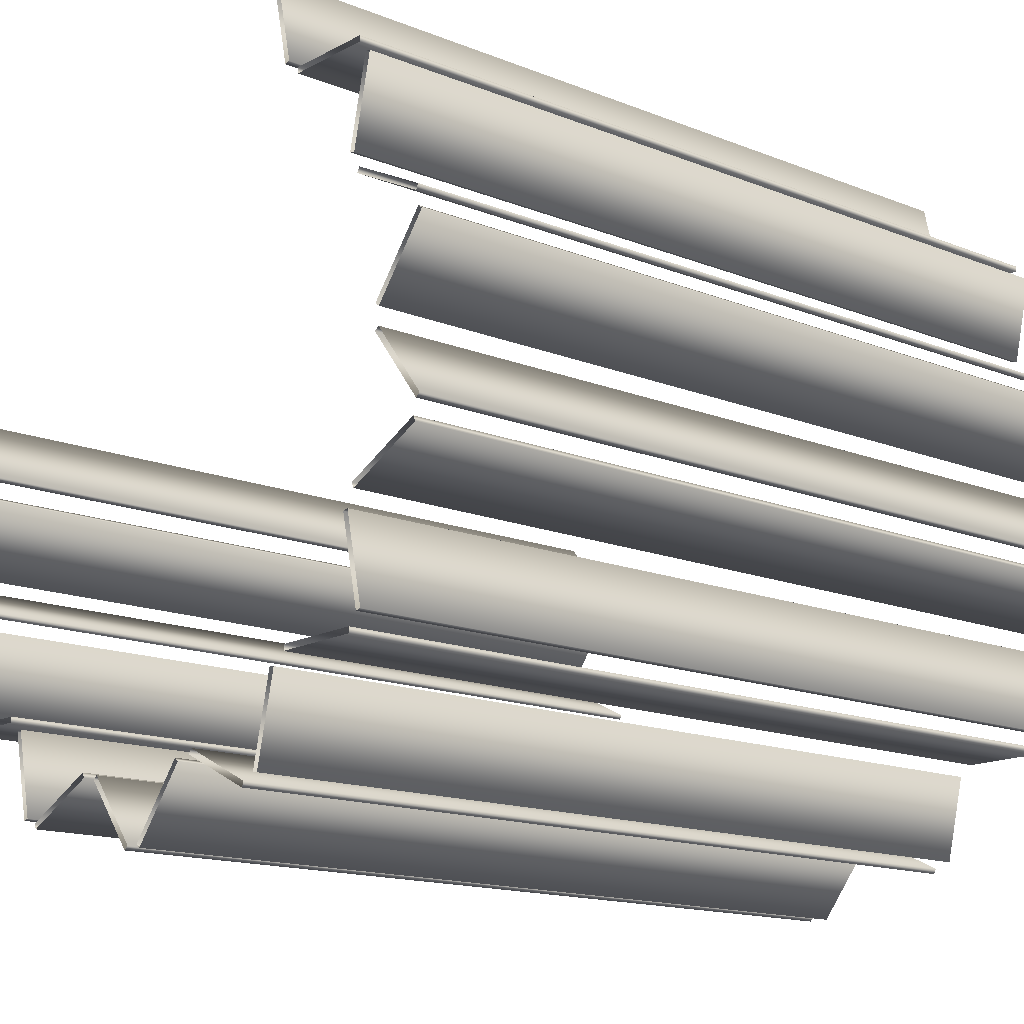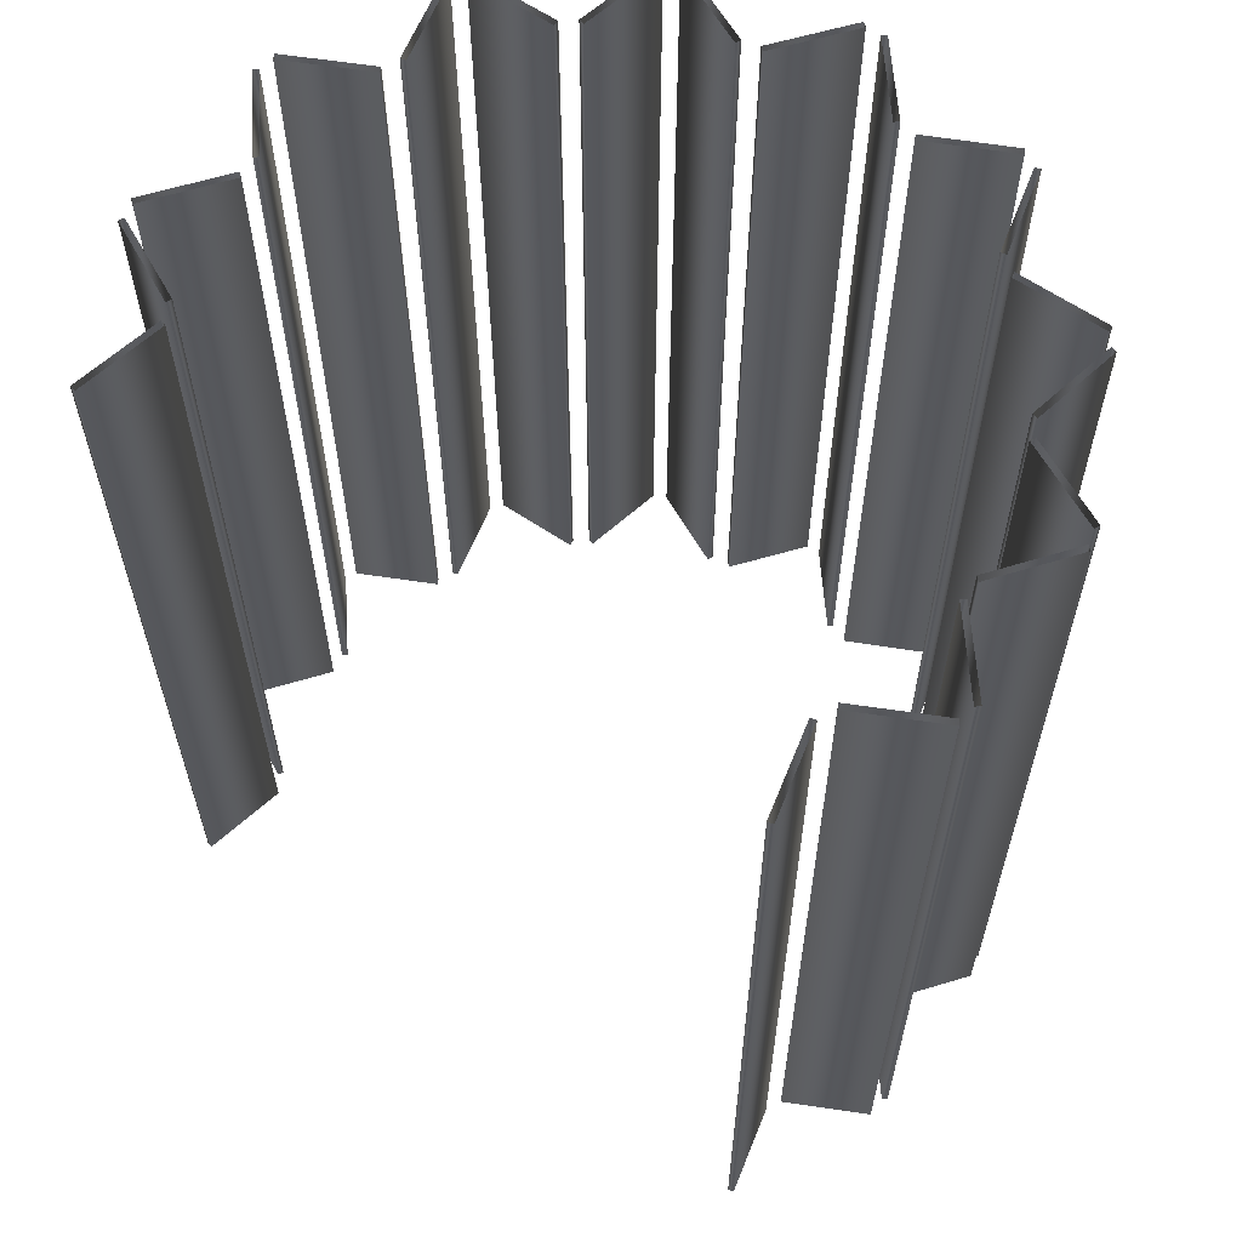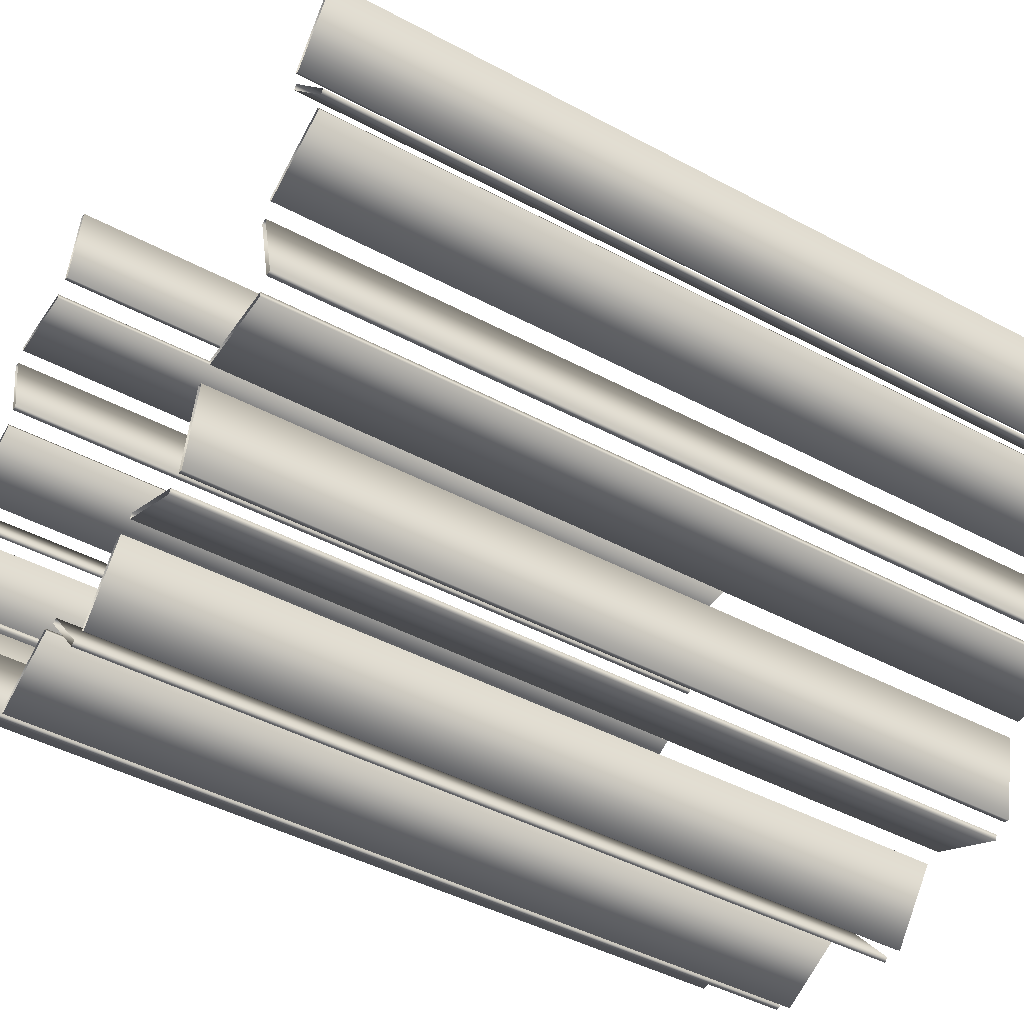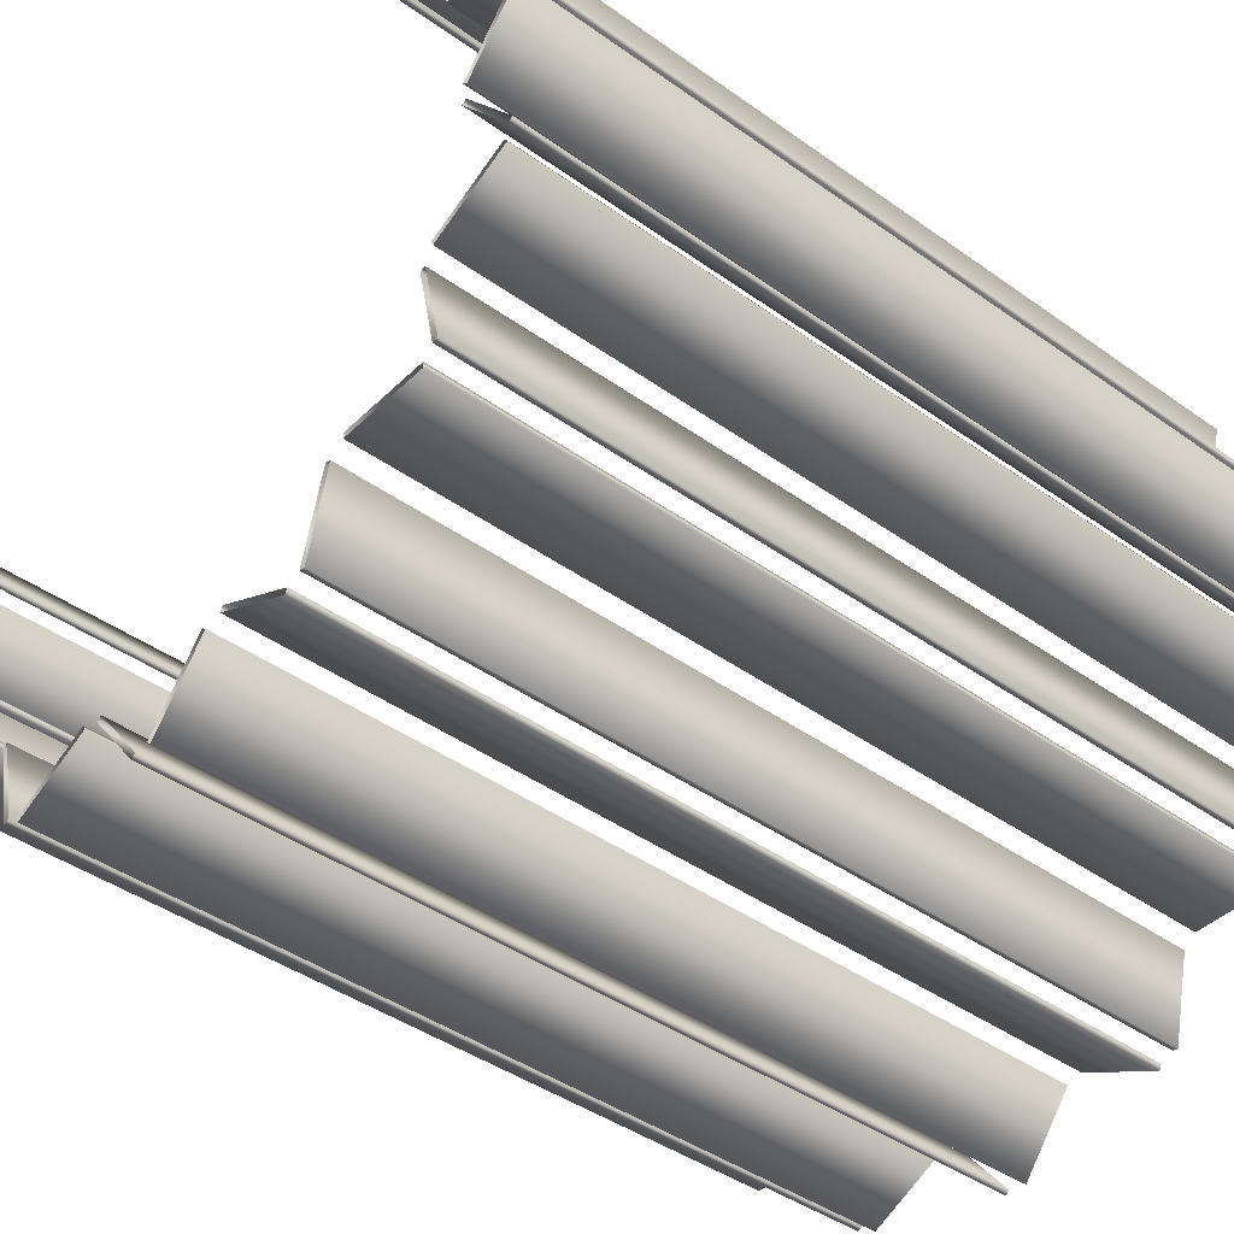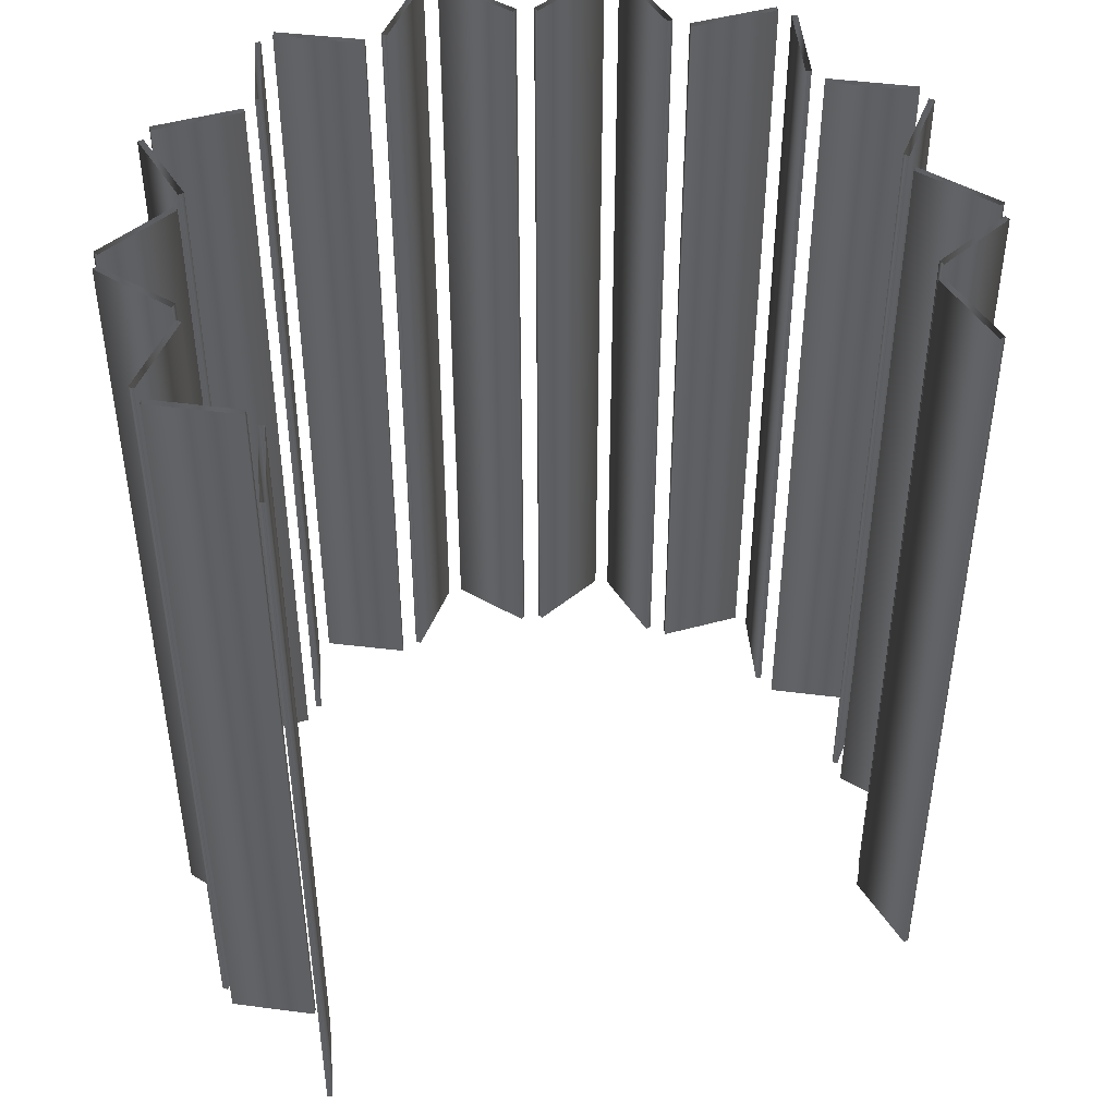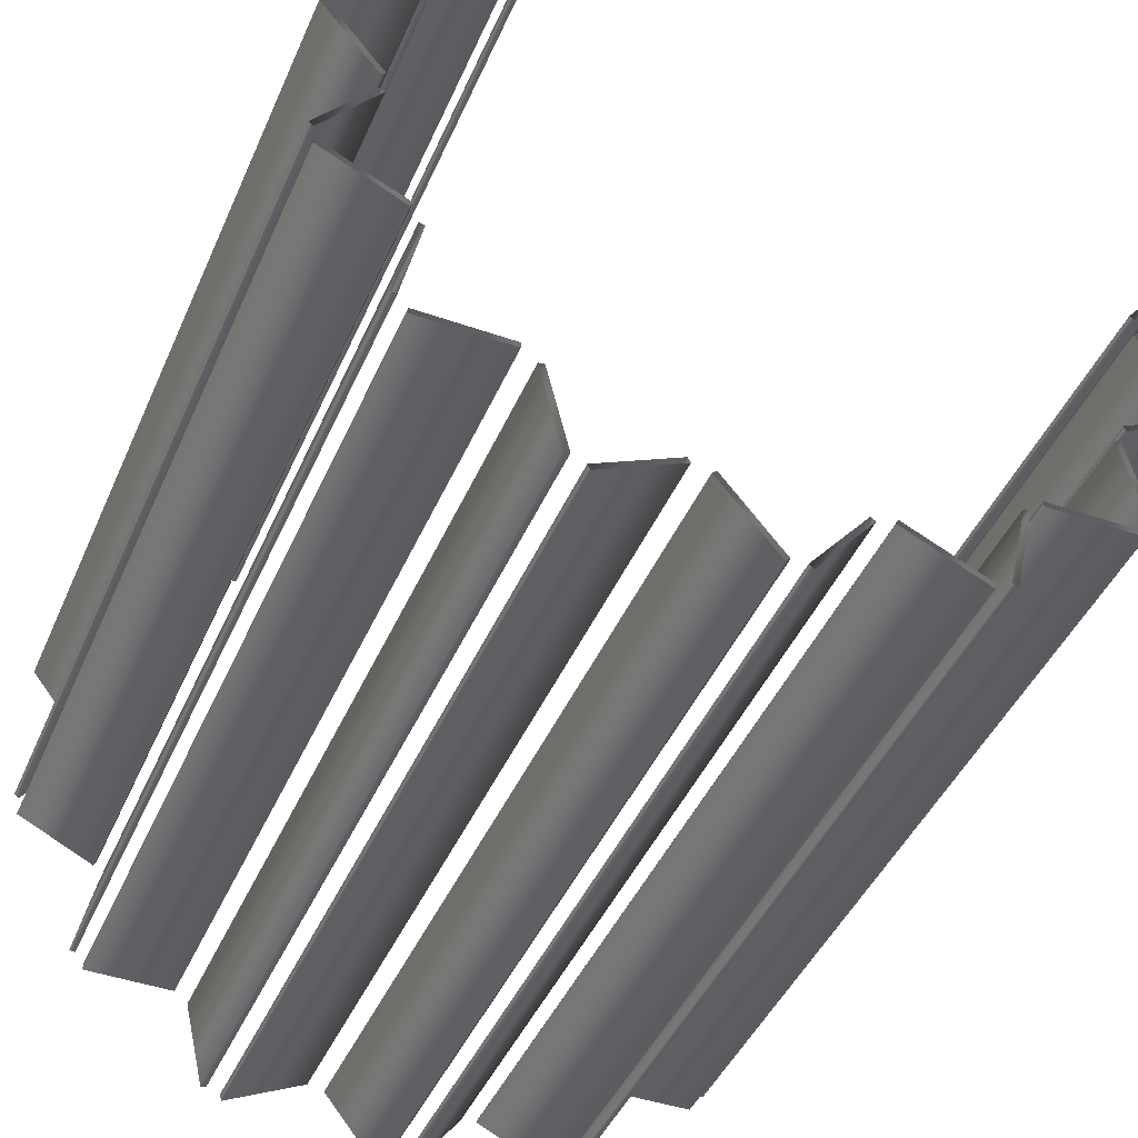
<metadata>
{"format":"obj","ext":"obj","renderer":"f3d","projection":"perspective","resolution":1024,"background":"white","views":[{"elev":-14.9,"azim":-130.7,"up":"+Z"},{"elev":62.2,"azim":60.2,"up":"+Y"},{"elev":-44.5,"azim":57.9,"up":"+Z"},{"elev":-41.8,"azim":-130.8,"up":"+Z"},{"elev":46.7,"azim":7.9,"up":"+Y"},{"elev":-43.6,"azim":-22.4,"up":"+Z"}]}
</metadata>
<code>
v 1.359 3 -0.2684
v 1.359 0 -0.2684
v 1.359 3 0.2684
v 1.359 0 0.2684
v 1.343 3 -0.2807
v 1.343 0 -0.2807
v 1.343 3 0.2807
v 1.343 0 0.2807
v 1.341 3 -0.347
v 1.341 0 -0.347
v 1.332 3 -0.329
v 1.332 0 -0.329
v 1.17 3 -0.0295
v 1.17 0 -0.0295
v 1.17 3 0.0295
v 1.17 0 0.0295
v 1.154 3 -0.04189
v 1.154 0 -0.04189
v 1.154 3 0.04189
v 1.154 0 0.04189
v 1.108 3 -0.8307
v 1.108 0 -0.8307
v 1.089 3 -0.8351
v 1.089 0 -0.8351
v 1.067 3 -0.4805
v 1.067 0 -0.4805
v 1.058 3 -0.4625
v 1.058 0 -0.4625
v 1.058 3 -0.8938
v 1.058 0 -0.8938
v 1.058 3 -0.8738
v 1.058 0 -0.8738
v 1.042 3 -0.5337
v 1.042 0 -0.5337
v 1.022 3 -0.538
v 1.022 0 -0.538
v 0.7536 3 -0.8956
v 0.7536 0 -0.8956
v 0.7535 3 -0.8756
v 0.7535 0 -0.8756
v 0.7075 3 -0.9324
v 0.7075 0 -0.9324
v 0.688 3 -0.9279
v 0.688 0 -0.9279
v 0.6387 3 -1.229
v 0.6387 0 -1.229
v 0.6192 3 -1.224
v 0.6192 0 -1.224
v 0.5746 3 -1.246
v 0.5746 0 -1.246
v 0.5661 3 -1.264
v 0.5661 0 -1.264
v 0.2996 3 -1.116
v 0.2996 0 -1.116
v 0.291 3 -1.134
v 0.291 0 -1.134
v 0.2335 3 -1.147
v 0.2335 0 -1.147
v 0.2179 3 -1.134
v 0.2179 0 -1.134
v 0.04301 3 -1.384
v 0.04301 0 -1.384
v 0.02741 3 -1.372
v 0.02741 0 -1.372
v -0.02211 3 -1.372
v -0.02211 0 -1.372
v -0.03766 3 -1.384
v -0.03766 0 -1.384
v -0.2135 3 -1.135
v -0.2135 0 -1.135
v -0.2291 3 -1.148
v -0.2291 0 -1.148
v -0.2866 3 -1.135
v -0.2866 0 -1.135
v -0.2953 3 -1.117
v -0.2953 0 -1.117
v -0.5612 3 -1.266
v -0.5612 0 -1.266
v -0.5698 3 -1.248
v -0.5698 0 -1.248
v -0.6145 3 -1.227
v -0.6145 0 -1.227
v -0.6239 3 1.222
v -0.6239 0 1.222
v -0.6339 3 -1.231
v -0.6339 0 -1.231
v -0.6434 3 1.226
v -0.6434 0 1.226
v -0.6844 3 -0.9305
v -0.6844 0 -0.9305
v -0.6916 3 0.9252
v -0.6916 0 0.9252
v -0.7039 3 -0.9351
v -0.7039 0 -0.9351
v -0.7111 3 0.9297
v -0.7111 0 0.9297
v -0.7501 3 -0.8785
v -0.7501 0 -0.8785
v -0.7501 3 -0.8985
v -0.7501 0 -0.8985
v -0.7568 3 0.8727
v -0.7568 0 0.8727
v -0.757 3 0.8927
v -0.757 0 0.8927
v -1.02 3 -0.542
v -1.02 0 -0.542
v -1.024 3 0.5341
v -1.024 0 0.5341
v -1.04 3 -0.5377
v -1.04 0 -0.5377
v -1.044 3 0.5296
v -1.044 0 0.5296
v -1.054 3 -0.8779
v -1.054 0 -0.8779
v -1.054 3 -0.8979
v -1.054 0 -0.8979
v -1.057 3 -0.4666
v -1.057 0 -0.4666
v -1.06 3 0.4584
v -1.06 0 0.4584
v -1.061 3 0.8697
v -1.061 0 0.8697
v -1.061 3 0.8897
v -1.061 0 0.8897
v -1.065 3 -0.4846
v -1.065 0 -0.4846
v -1.069 3 0.4764
v -1.069 0 0.4764
v -1.085 3 -0.8393
v -1.085 0 -0.8393
v -1.092 3 0.8308
v -1.092 0 0.8308
v -1.105 3 -0.835
v -1.105 0 -0.835
v -1.111 3 0.8264
v -1.111 0 0.8264
v -1.154 3 -0.04635
v -1.154 0 -0.04635
v -1.155 3 0.03743
v -1.155 0 0.03743
v -1.17 3 -0.03402
v -1.17 0 -0.03402
v -1.17 3 0.02498
v -1.17 0 0.02498
v -1.331 3 -0.3342
v -1.331 0 -0.3342
v -1.333 3 0.3239
v -1.333 0 0.3239
v -1.339 3 -0.3522
v -1.339 0 -0.3522
v -1.342 3 -0.2859
v -1.342 0 -0.2859
v -1.342 3 0.3418
v -1.342 0 0.3418
v -1.344 3 0.2756
v -1.344 0 0.2756
v -1.358 3 -0.2736
v -1.358 0 -0.2736
v -1.36 3 0.2631
v -1.36 0 0.2631
f 6 18 17 5
f 18 14 13 17
f 14 2 1 13
f 2 6 5 1
f 24 36 35 23
f 36 34 33 35
f 34 22 21 33
f 22 24 23 21
f 48 44 43 47
f 44 42 41 43
f 42 46 45 41
f 46 48 47 45
f 64 60 59 63
f 60 58 57 59
f 58 62 61 57
f 62 64 63 61
f 80 76 75 79
f 76 74 73 75
f 74 78 77 73
f 78 80 79 77
f 114 98 97 113
f 98 100 99 97
f 100 116 115 99
f 116 114 113 115
f 146 118 117 145
f 118 126 125 117
f 126 150 149 125
f 150 146 145 149
f 156 140 139 155
f 140 144 143 139
f 144 160 159 143
f 160 156 155 159
f 132 108 107 131
f 108 112 111 107
f 112 136 135 111
f 136 132 131 135
f 84 92 91 83
f 92 96 95 91
f 96 88 87 95
f 88 84 83 87
f 8 4 3 7
f 4 16 15 3
f 16 20 19 15
f 20 8 7 19
f 12 10 9 11
f 10 26 25 9
f 26 28 27 25
f 28 12 11 27
f 32 30 29 31
f 30 38 37 29
f 38 40 39 37
f 40 32 31 39
f 50 52 51 49
f 52 56 55 51
f 56 54 53 55
f 54 50 49 53
f 66 68 67 65
f 68 72 71 67
f 72 70 69 71
f 70 66 65 69
f 82 86 85 81
f 86 94 93 85
f 94 90 89 93
f 90 82 81 89
f 130 134 133 129
f 134 110 109 133
f 110 106 105 109
f 106 130 129 105
f 152 158 157 151
f 158 142 141 157
f 142 138 137 141
f 138 152 151 137
f 148 154 153 147
f 154 128 127 153
f 128 120 119 127
f 120 148 147 119
f 122 124 123 121
f 124 104 103 123
f 104 102 101 103
f 102 122 121 101

</code>
